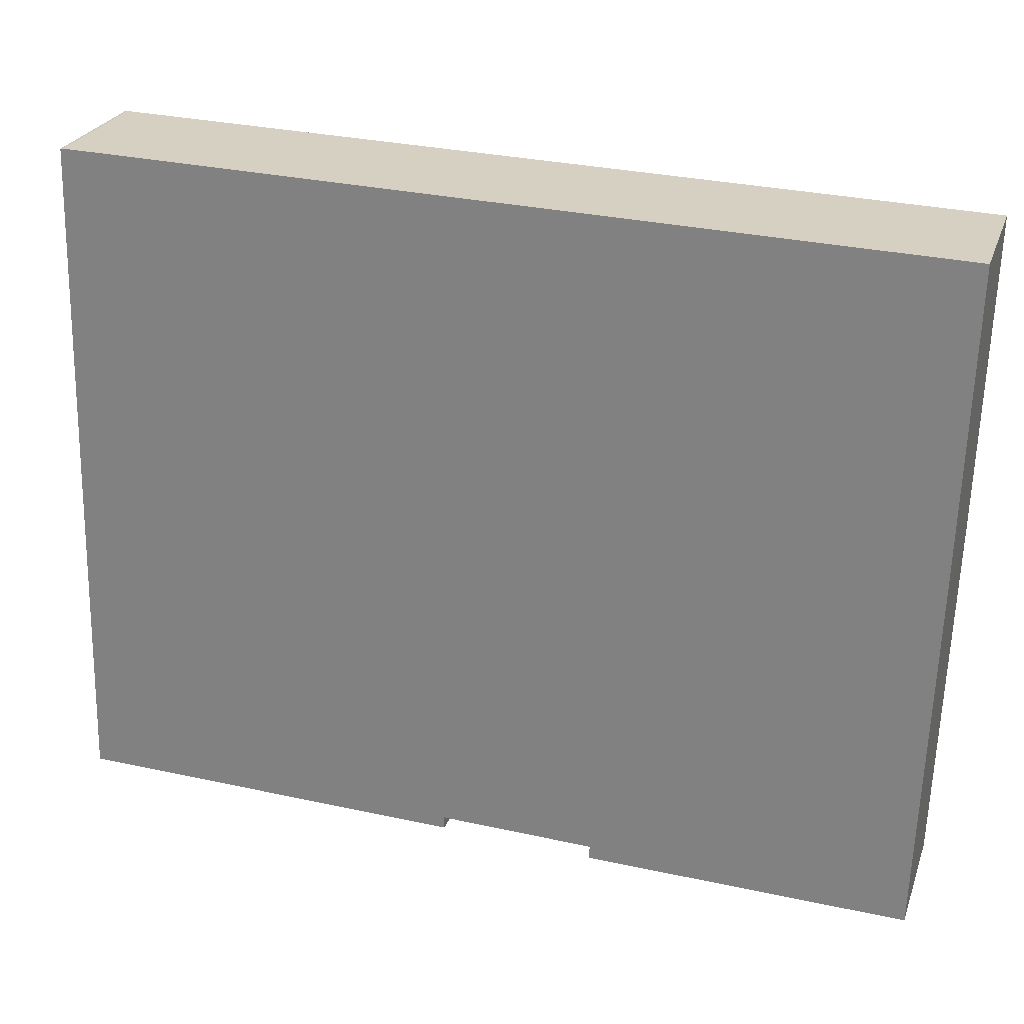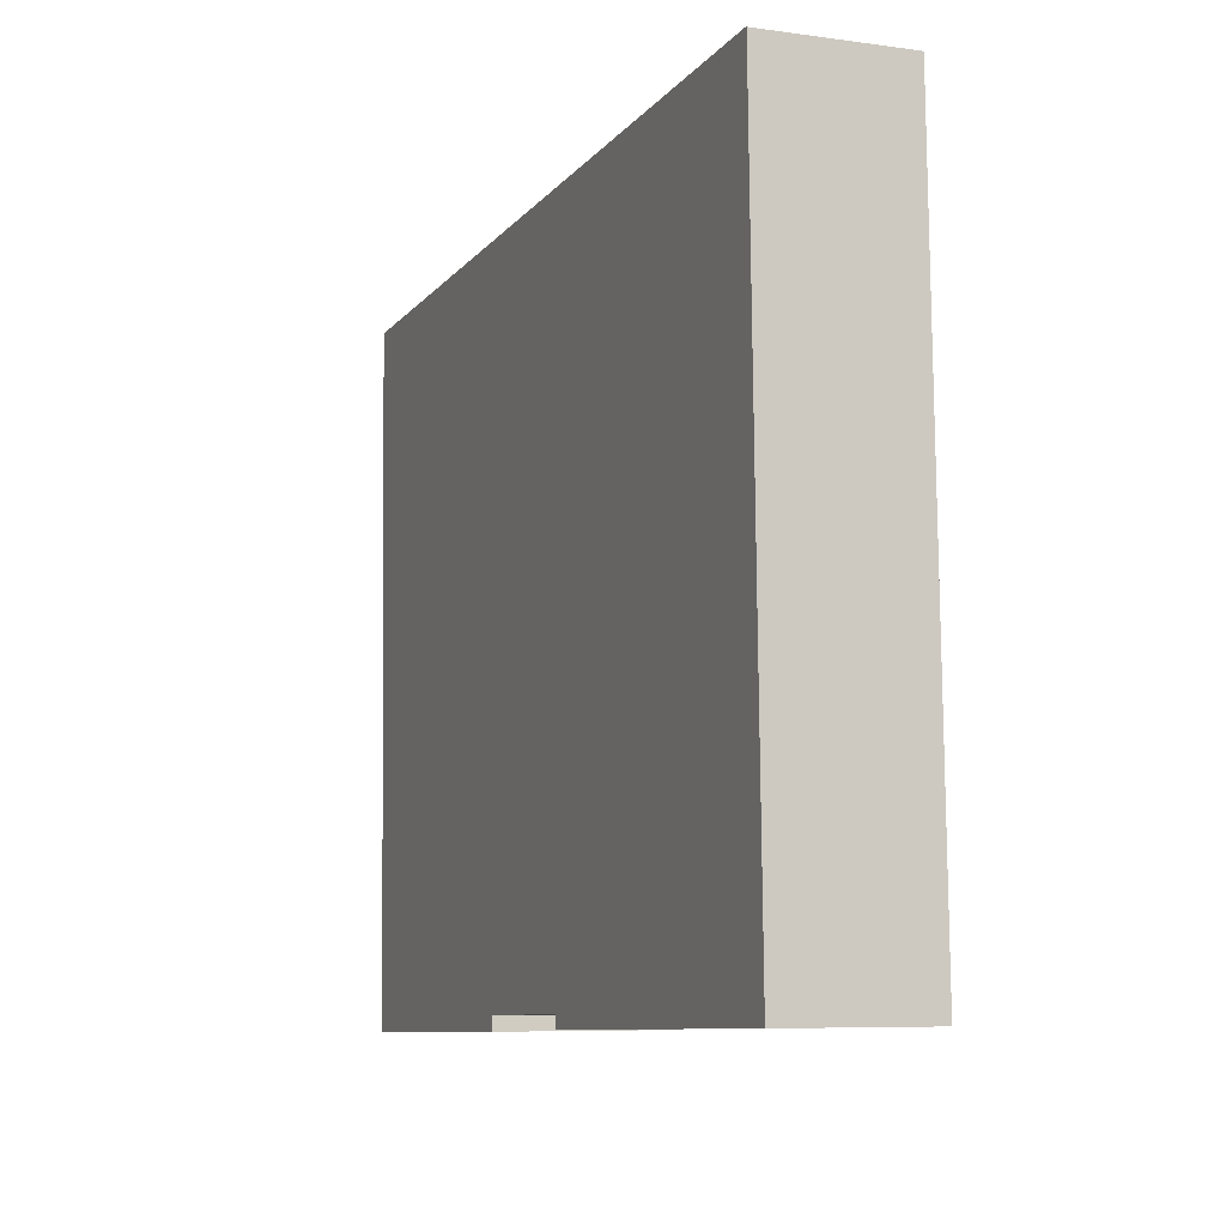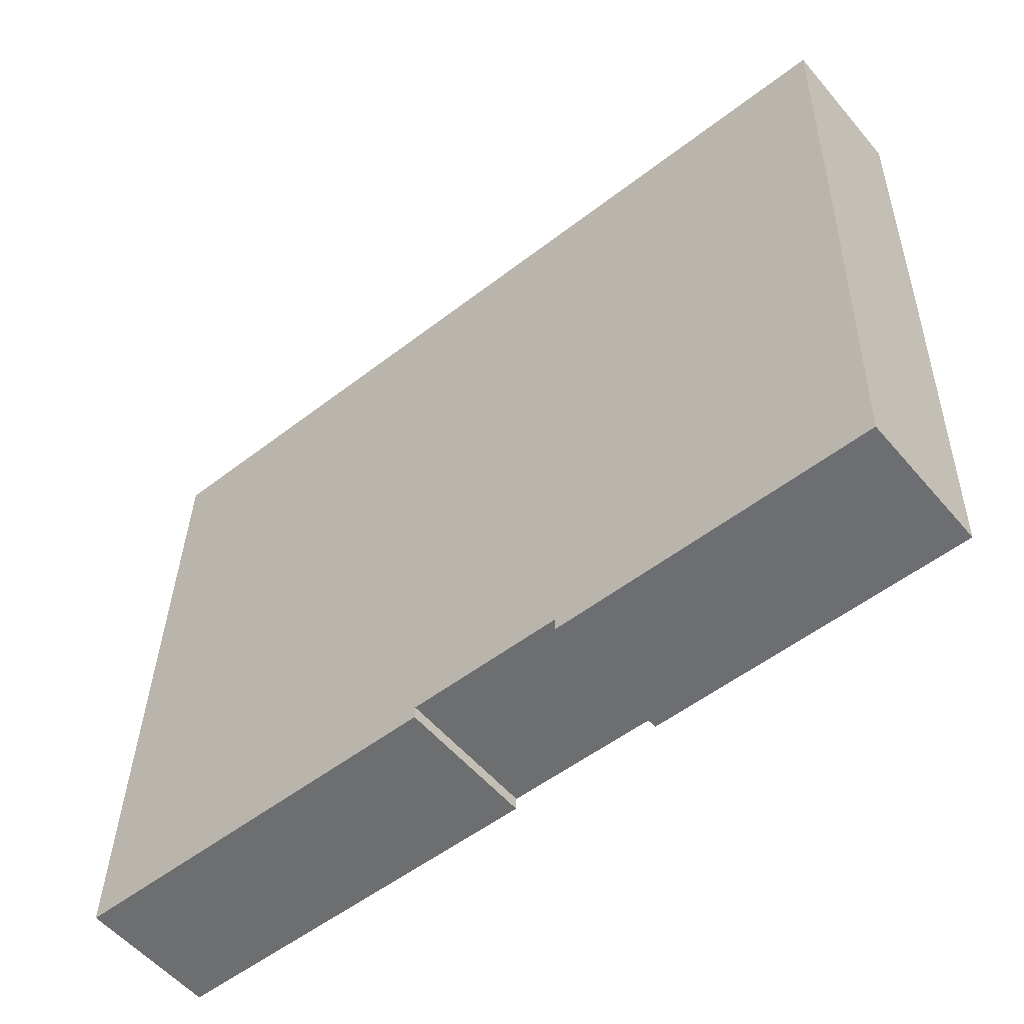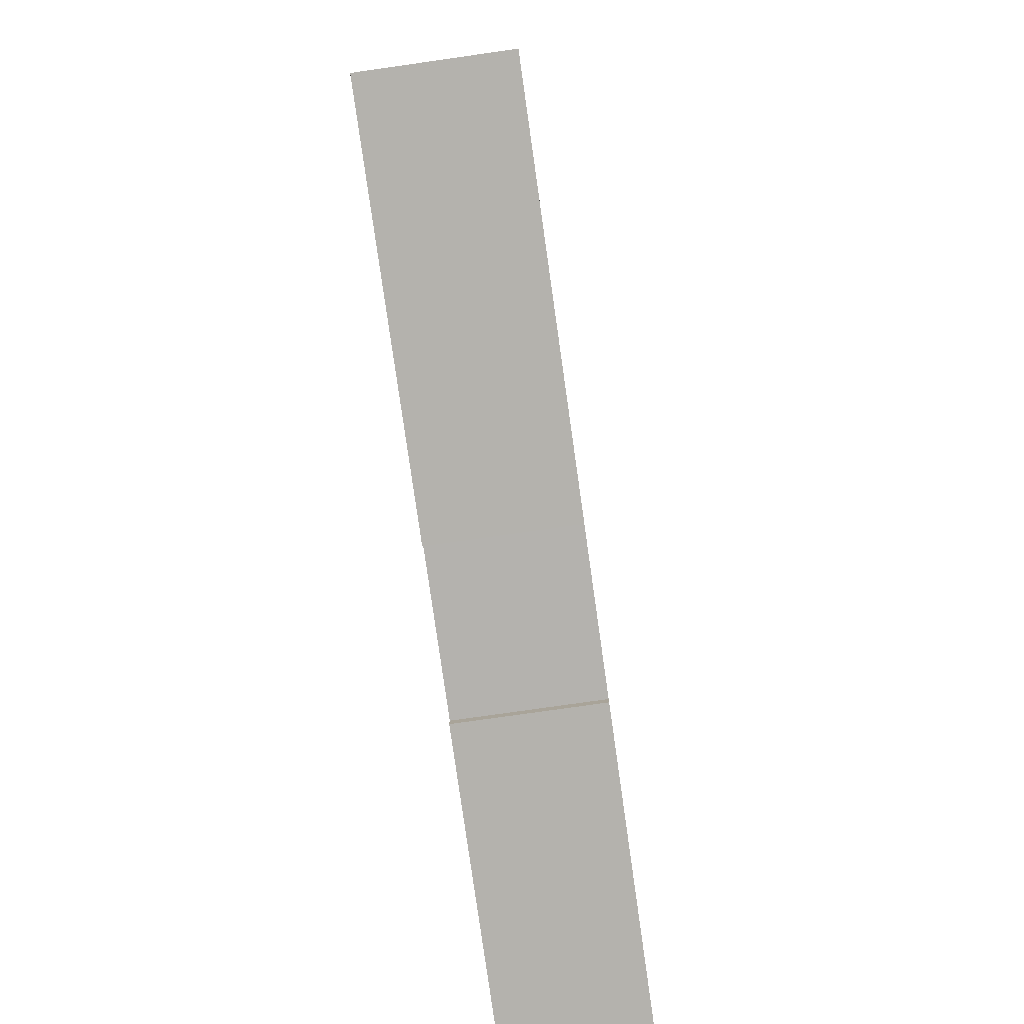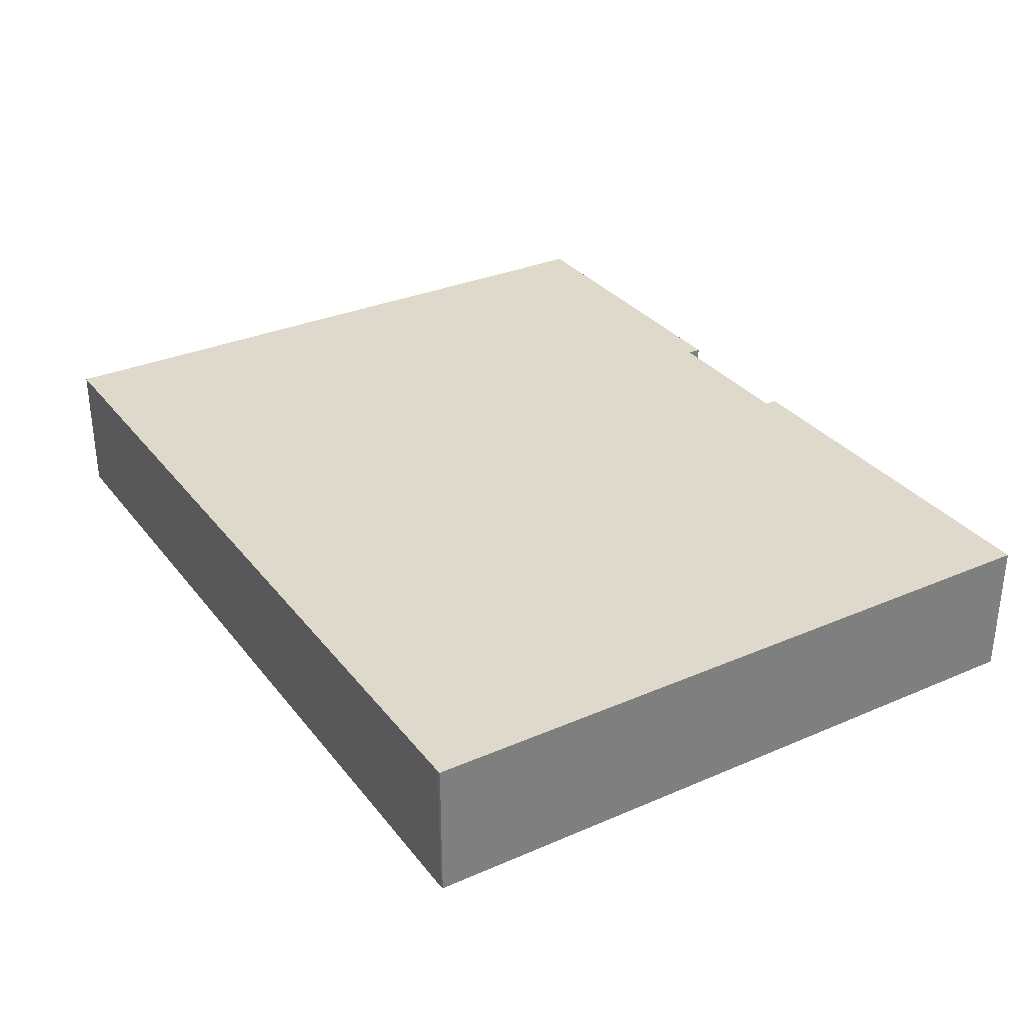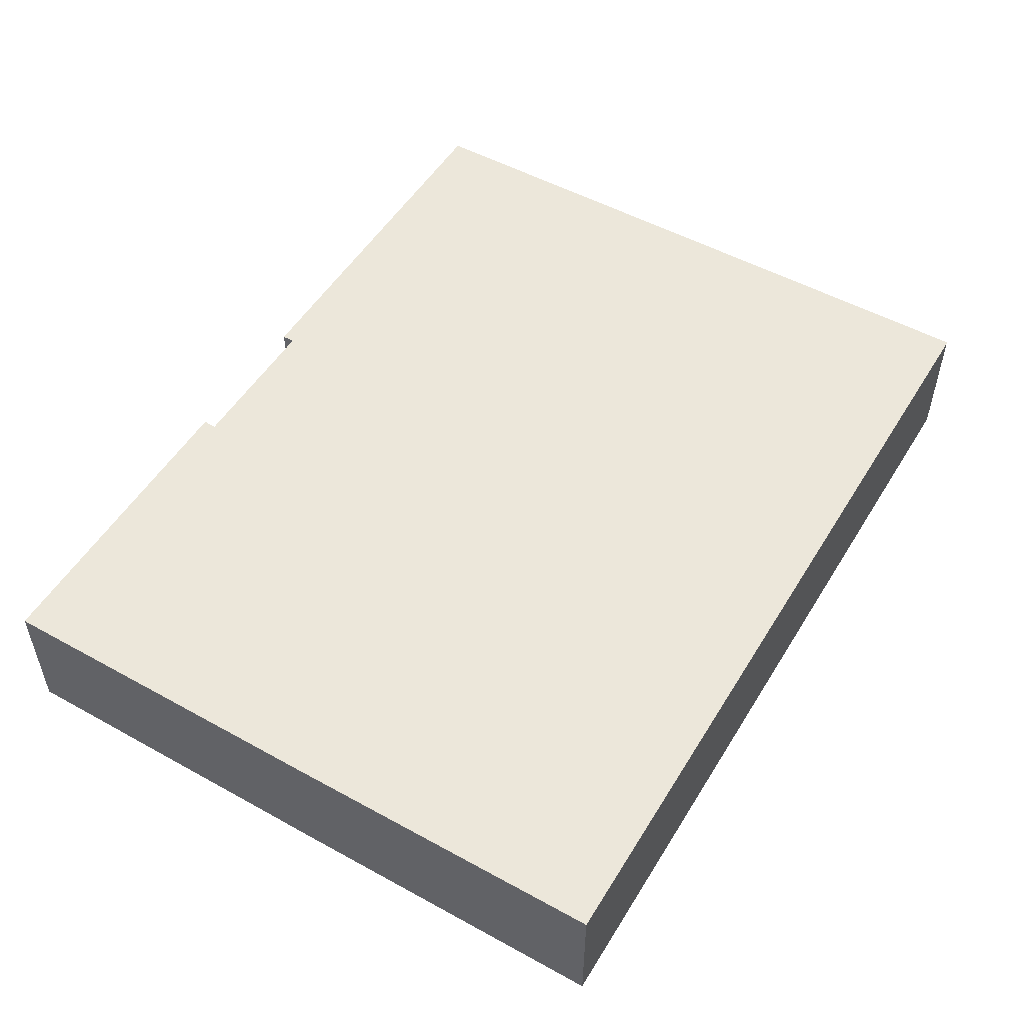
<metadata>
{"format":"obj","ext":"obj","renderer":"f3d","projection":"perspective","resolution":1024,"background":"white","views":[{"elev":25.7,"azim":-162.7,"up":"+Z"},{"elev":-7.3,"azim":68.6,"up":"+Z"},{"elev":-55.4,"azim":-140.3,"up":"+Z"},{"elev":-78.1,"azim":98.1,"up":"+Z"},{"elev":31.8,"azim":57.1,"up":"+Y"},{"elev":52.0,"azim":-60.9,"up":"+Y"}]}
</metadata>
<code>
v  9.003 6.376 -31.45
v  15.86 6.376 -30.65
v  15.91 6.376 -31.27
v  41.28 6.376 -30.51
v  40.53 6.376 1.117
v  41.4 6.376 -30.51
v  23.12 6.376 -31.01
v  23.11 6.376 -30.43
v  0.95 6.376 -31.65
v  0.406 6.376 -14.79
v  40.41 6.376 1.136
v  0.216 6.376 0.006
v  0.142 6.376 -5.173
v  0 6.376 3.904e-16
v  15.91 1.915e-15 -31.27
v  9.003 1.926e-15 -31.45
v  0.95 1.938e-15 -31.65
v  41.4 1.868e-15 -30.51
v  23.12 1.899e-15 -31.01
v  41.28 1.868e-15 -30.51
v  23.11 1.863e-15 -30.43
v  15.86 1.877e-15 -30.65
v  0.406 9.056e-16 -14.79
v  0.142 3.168e-16 -5.173
v  0 0 0
v  40.41 -6.956e-17 1.136
v  0.216 -3.674e-19 0.006
v  40.53 -6.84e-17 1.117
g defaultobject
f 1 2 3
f 4 5 6
f 5 4 7
f 5 7 8
f 5 8 2
f 5 2 1
f 5 1 9
f 5 9 10
f 5 10 11
f 11 10 12
f 12 10 13
f 12 13 14
f 15 1 3
f 1 15 16
f 1 16 9
f 9 16 17
f 18 4 6
f 4 18 7
f 7 18 19
f 19 18 20
f 21 2 8
f 2 21 22
f 17 10 9
f 10 17 23
f 10 23 13
f 13 23 24
f 13 24 14
f 14 24 25
f 19 8 7
f 8 19 21
f 25 12 14
f 12 25 11
f 11 25 26
f 26 25 27
f 26 5 11
f 5 26 28
f 28 6 5
f 6 28 18
f 22 3 2
f 3 22 15
f 24 21 25
f 21 24 22
f 22 24 23
f 22 23 15
f 15 23 16
f 16 23 17
f 26 18 28
f 18 26 27
f 18 27 20
f 20 27 21
f 20 21 19
f 21 27 25

</code>
